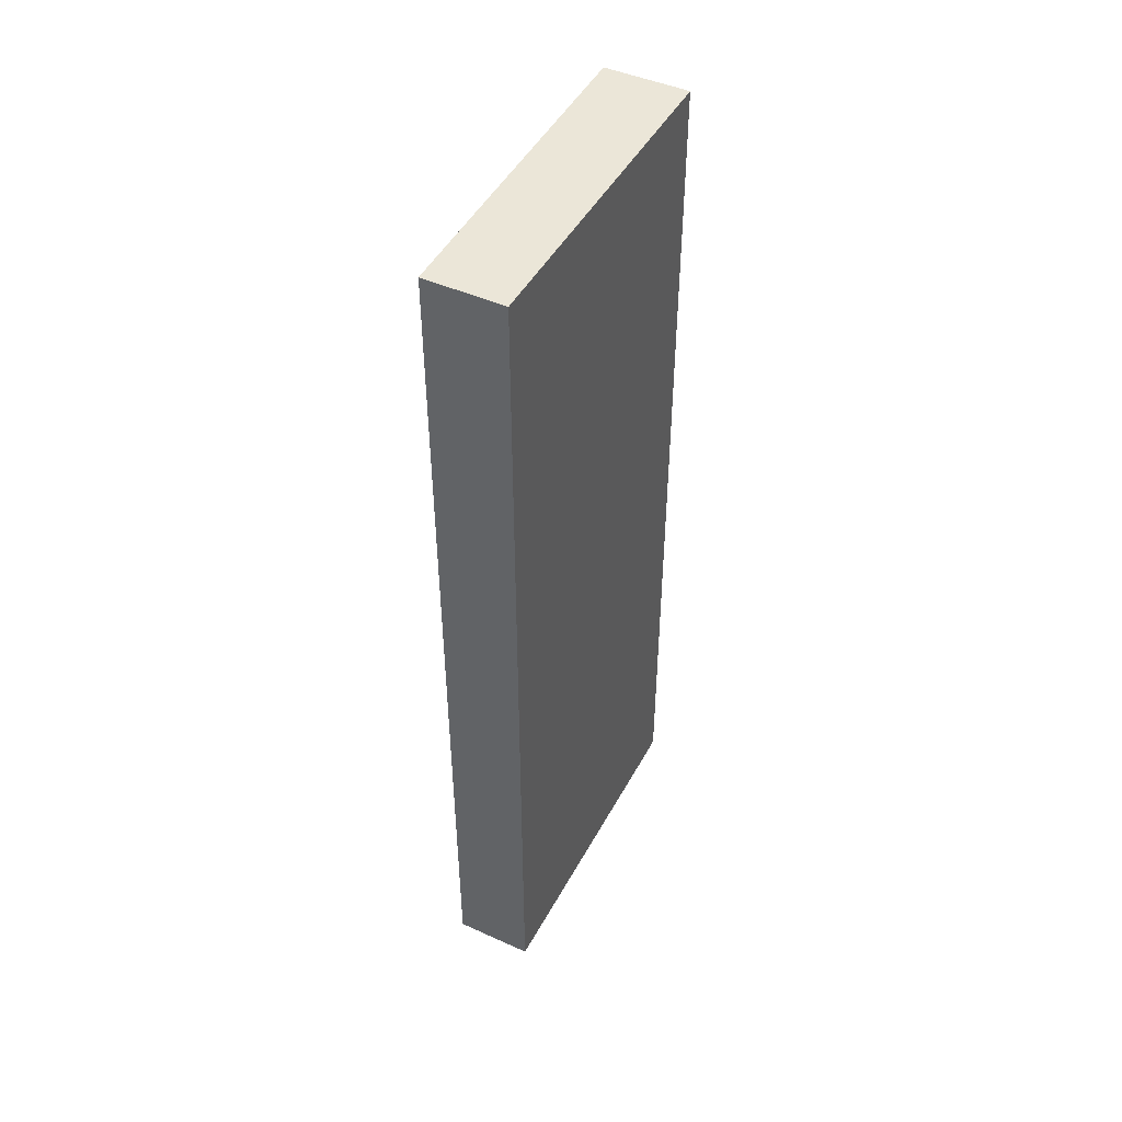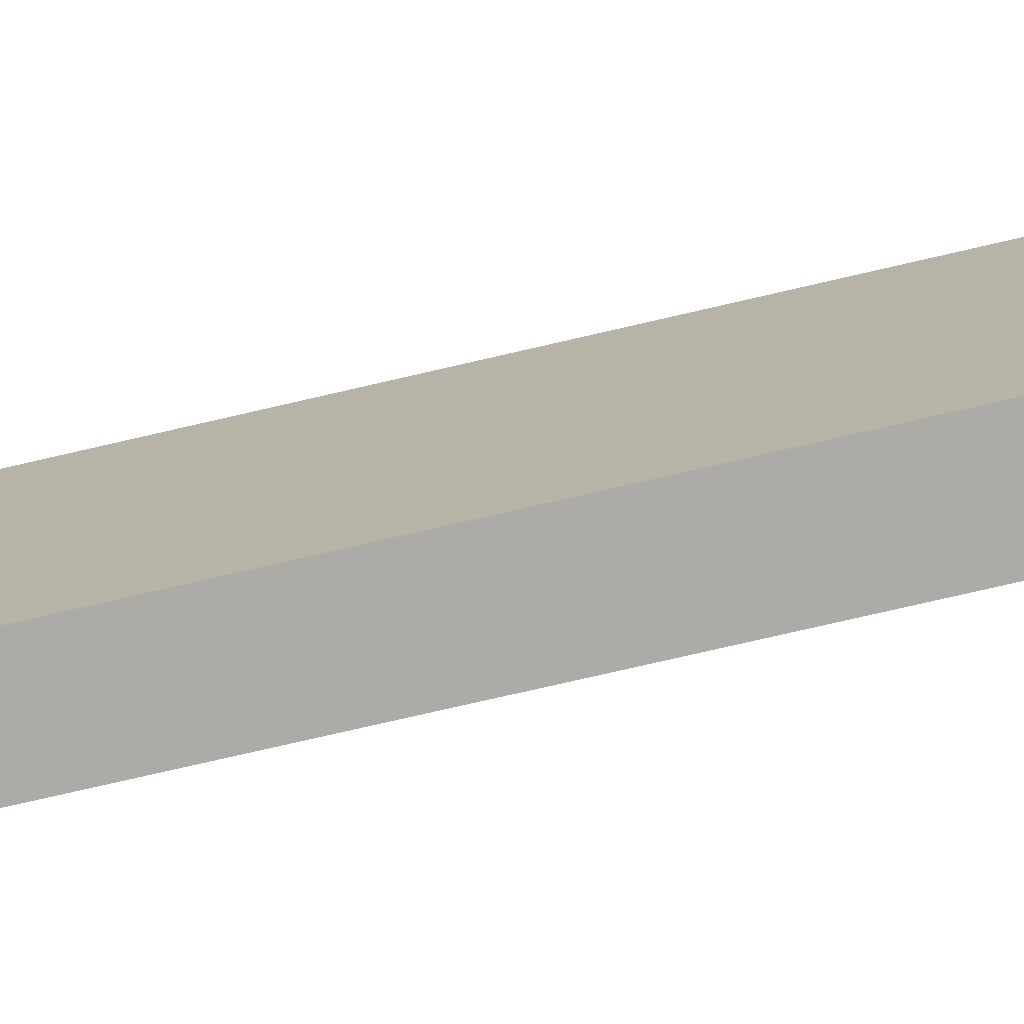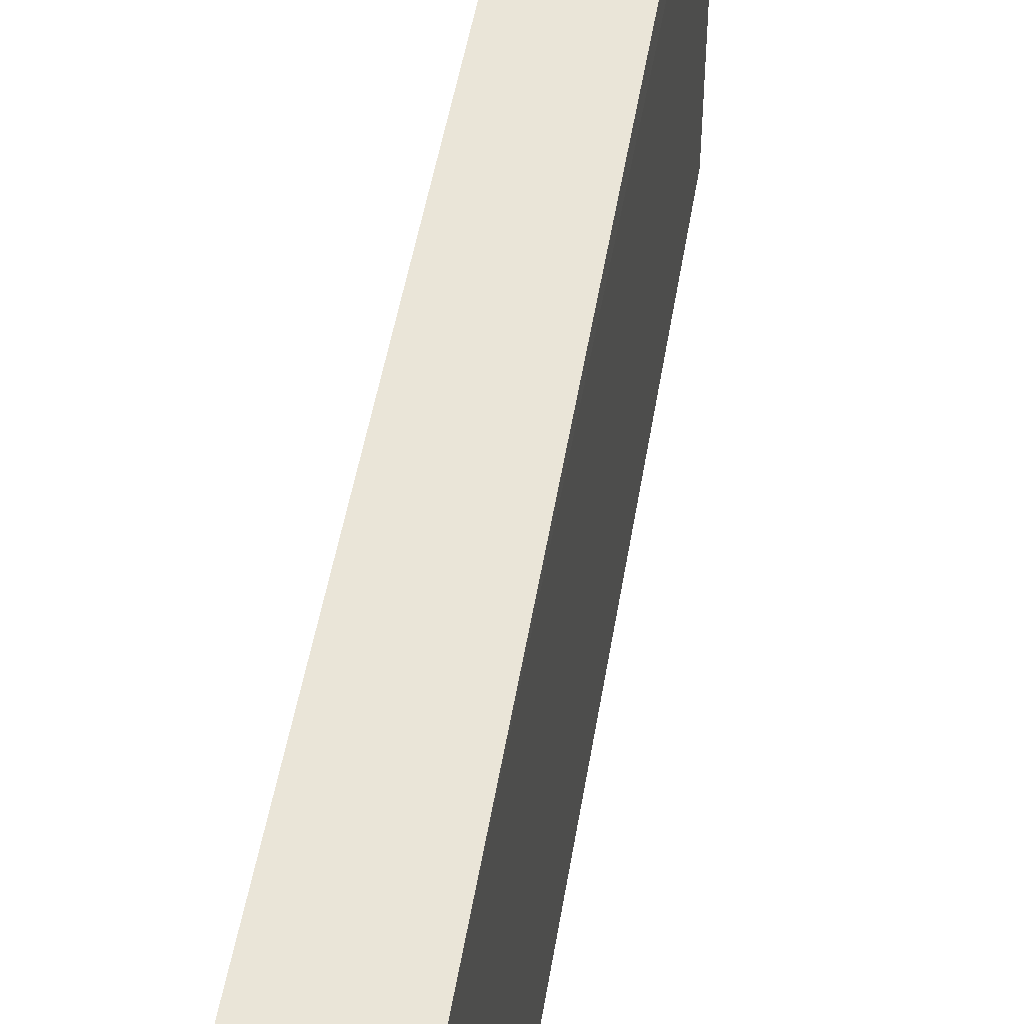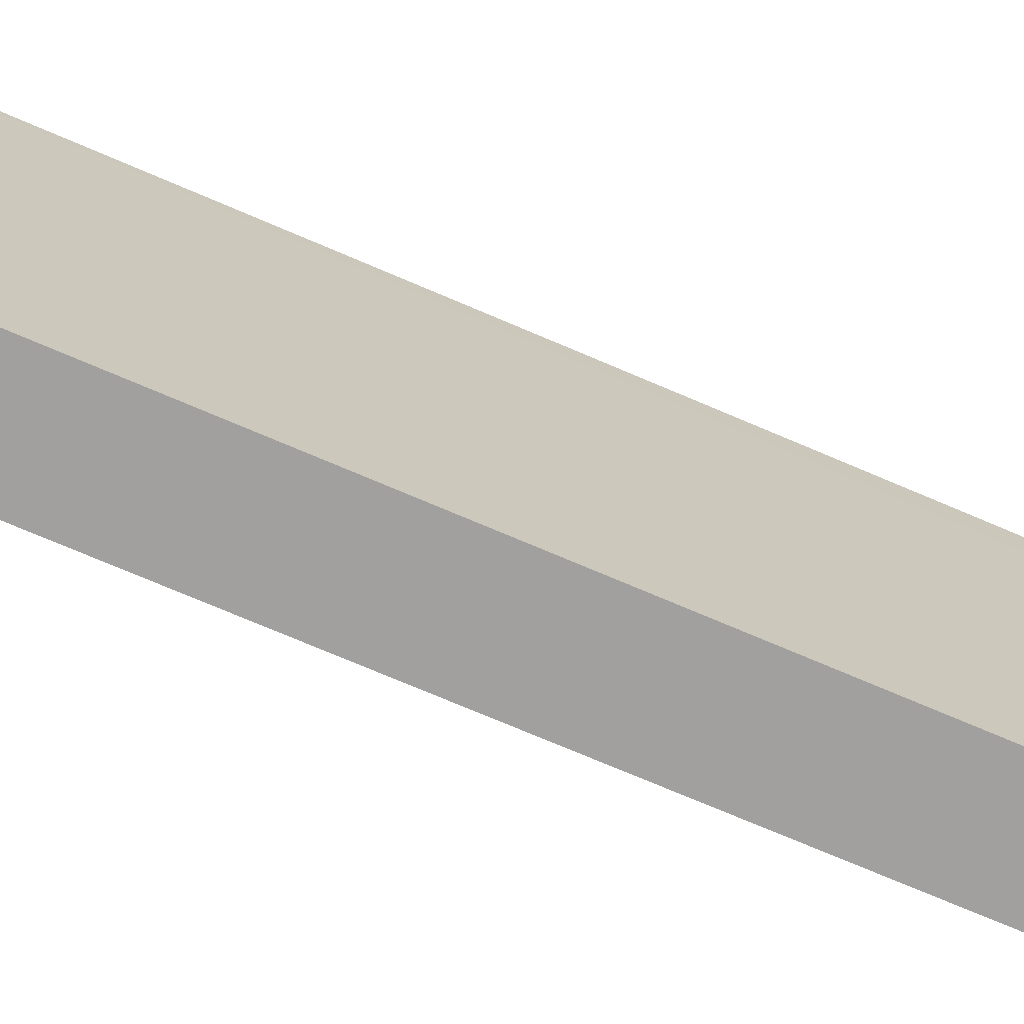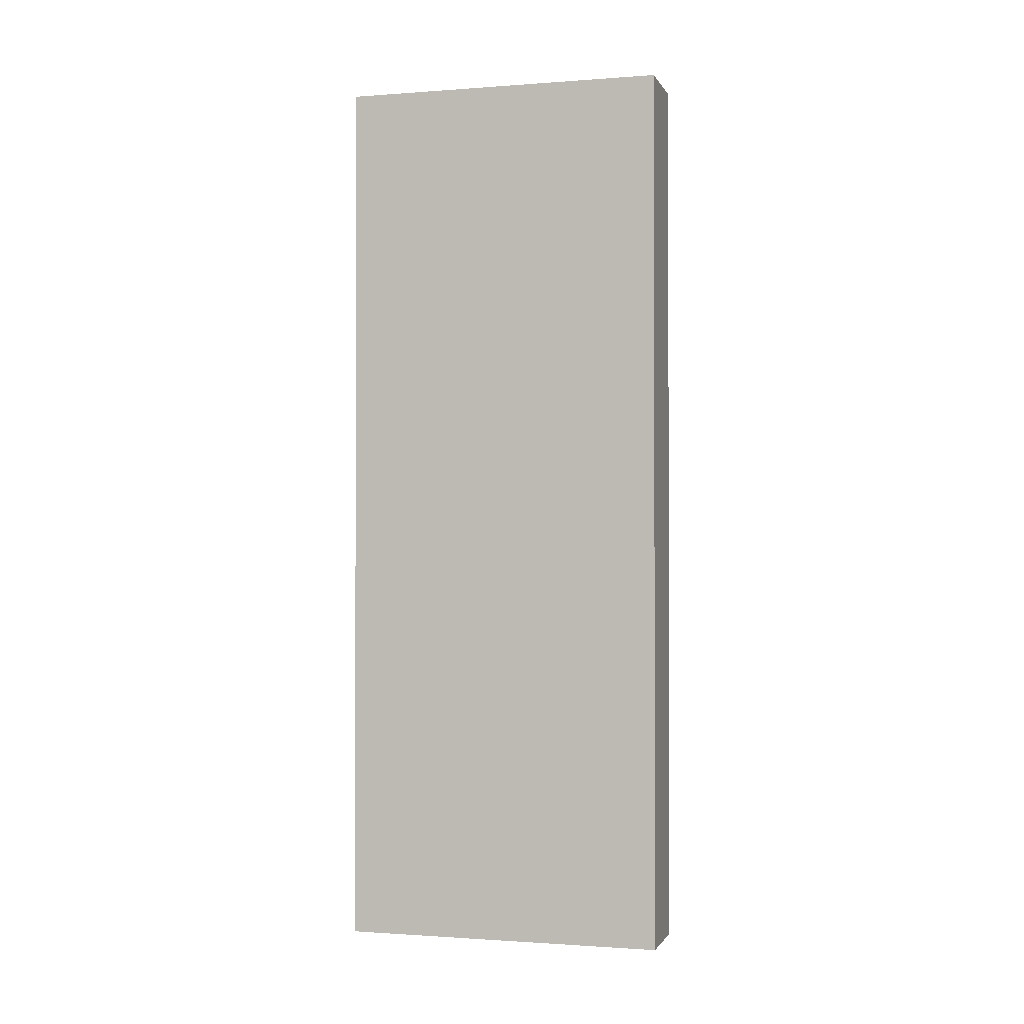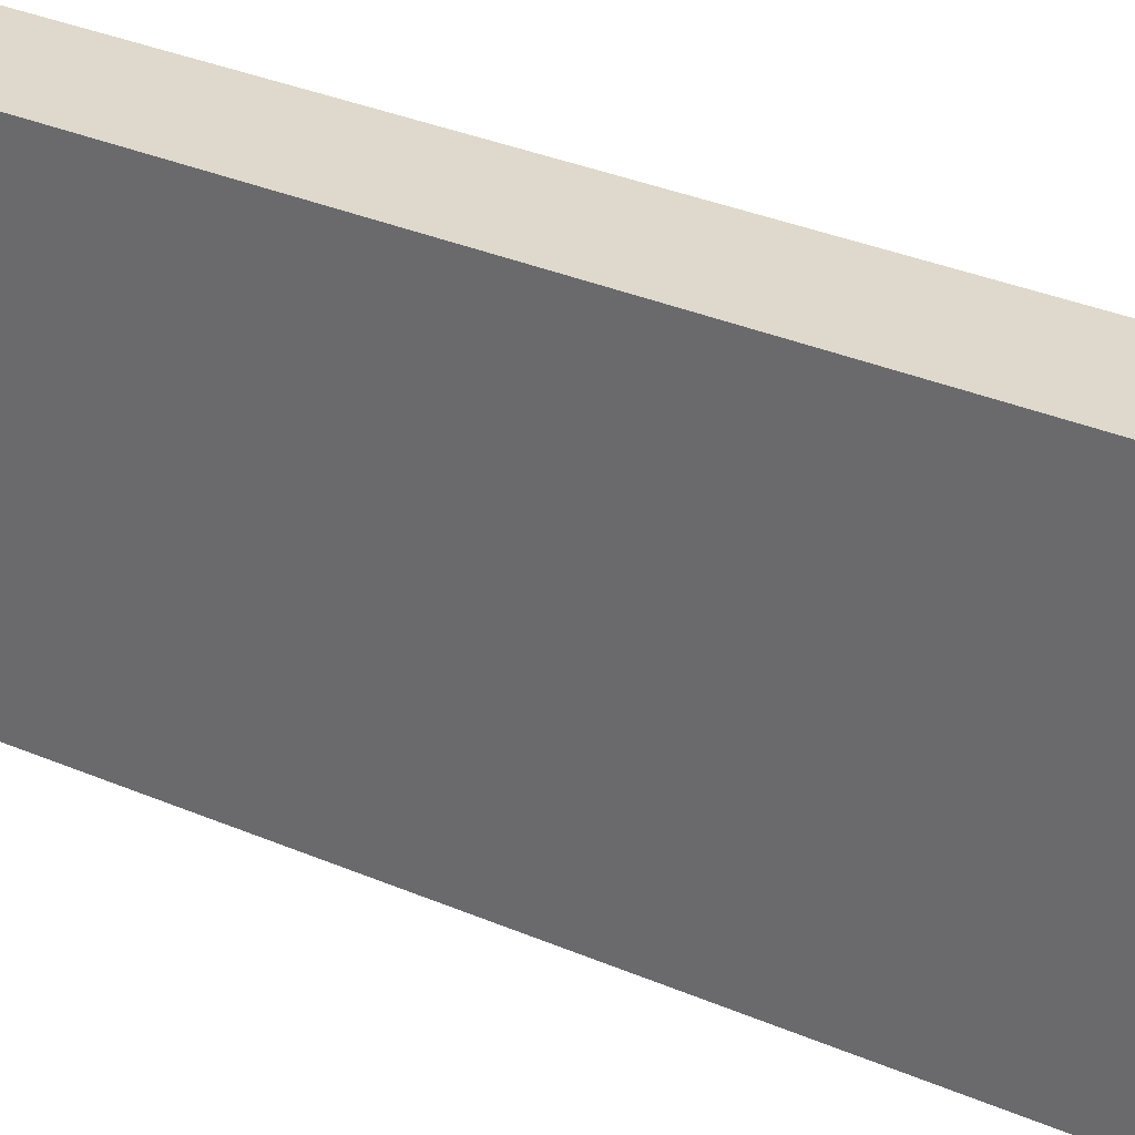
<metadata>
{"format":"obj","ext":"obj","renderer":"f3d","projection":"perspective","resolution":1024,"background":"white","views":[{"elev":46.6,"azim":26.8,"up":"+Z"},{"elev":-76.6,"azim":103.0,"up":"+Y"},{"elev":45.0,"azim":8.7,"up":"+Y"},{"elev":-72.1,"azim":66.7,"up":"+Y"},{"elev":-1.1,"azim":-74.3,"up":"+Z"},{"elev":32.2,"azim":-58.8,"up":"+Y"}]}
</metadata>
<code>
v 0 0.08407 0.3422
v -0.0007068 -0.001427 0.3422
v 0 0.07502 0.1071
v -0.02154 0.08407 0.1071
v -0.02154 0.08407 0.3422
v -0.02107 -0.001321 0.1071
v 0 0.08407 0.1071
v -0.000706 -0.001428 0.1071
v -0.02107 -0.001322 0.3422
f 1 2 3
f 7 1 3
f 7 5 1
f 7 4 5
f 8 3 2
f 8 6 4
f 8 7 3
f 8 4 7
f 9 5 4
f 9 4 6
f 9 2 1
f 9 1 5
f 9 8 2
f 9 6 8

</code>
